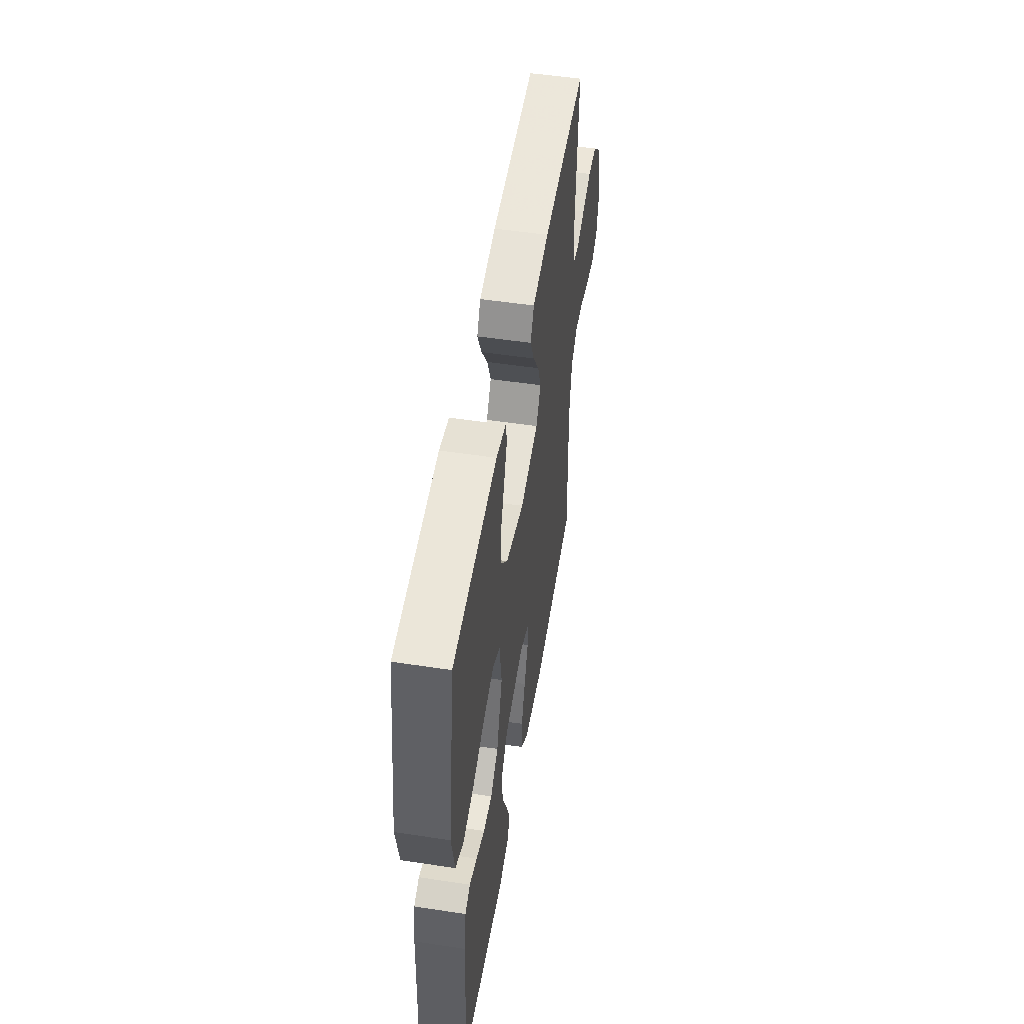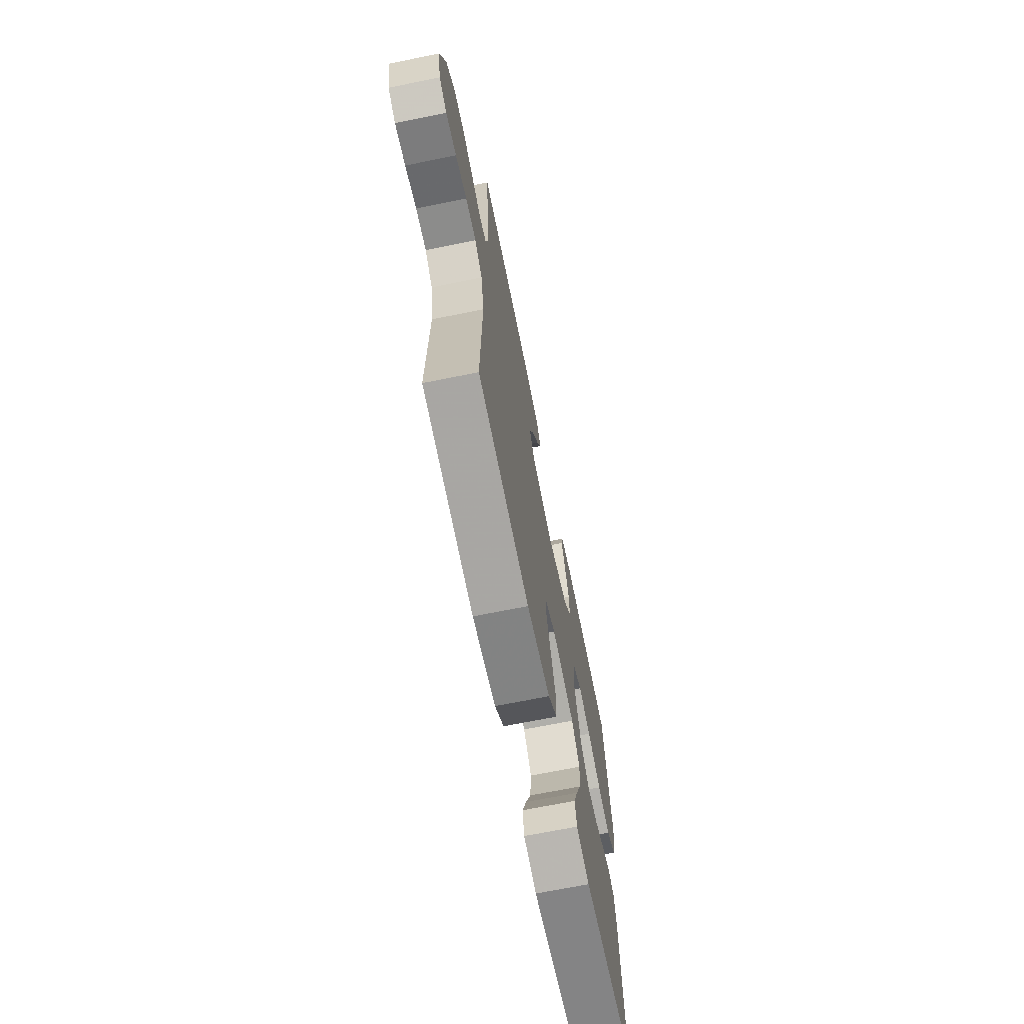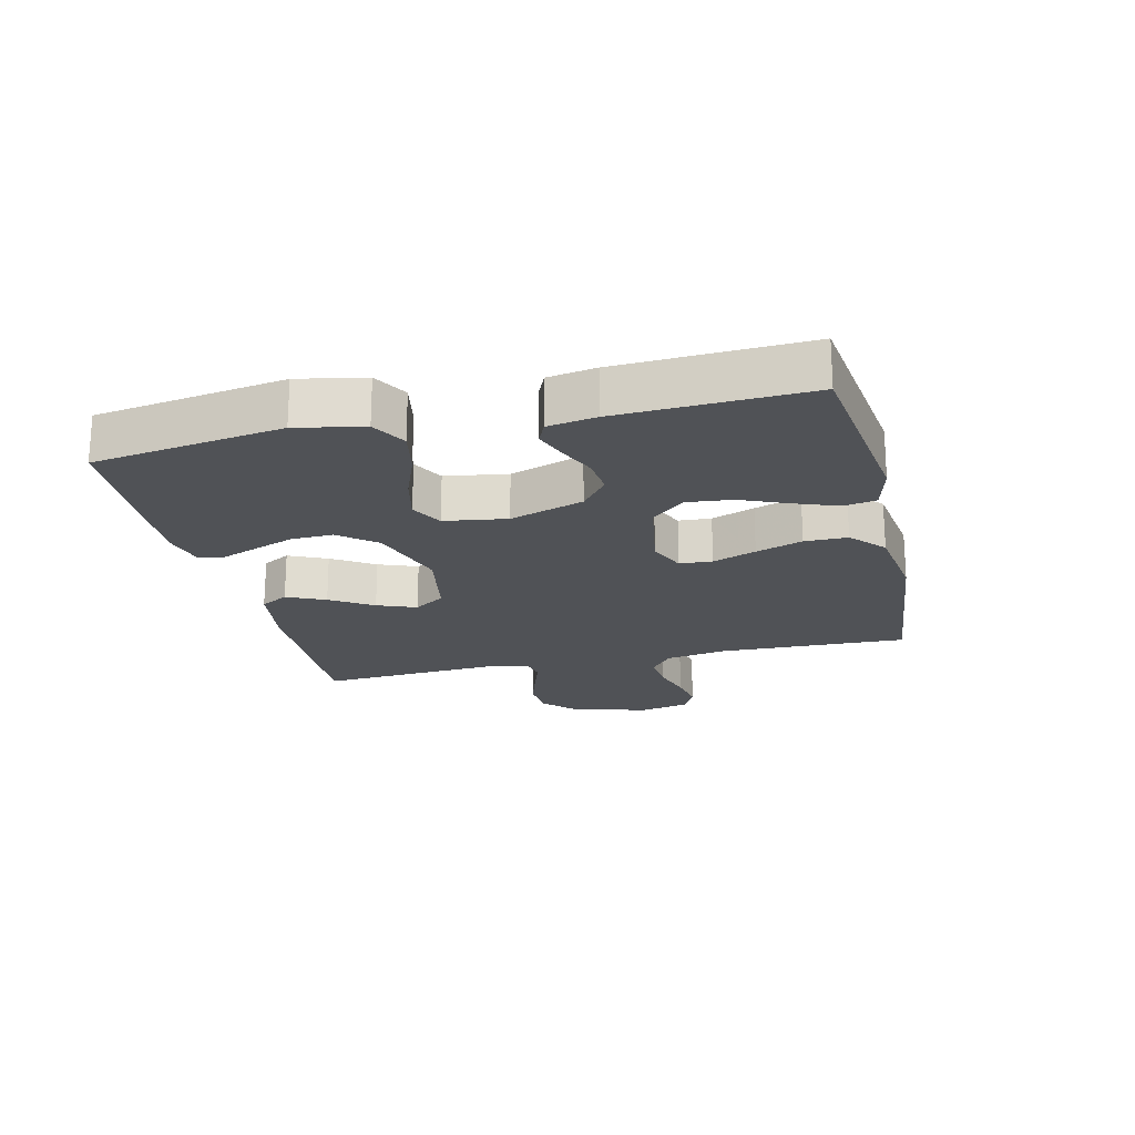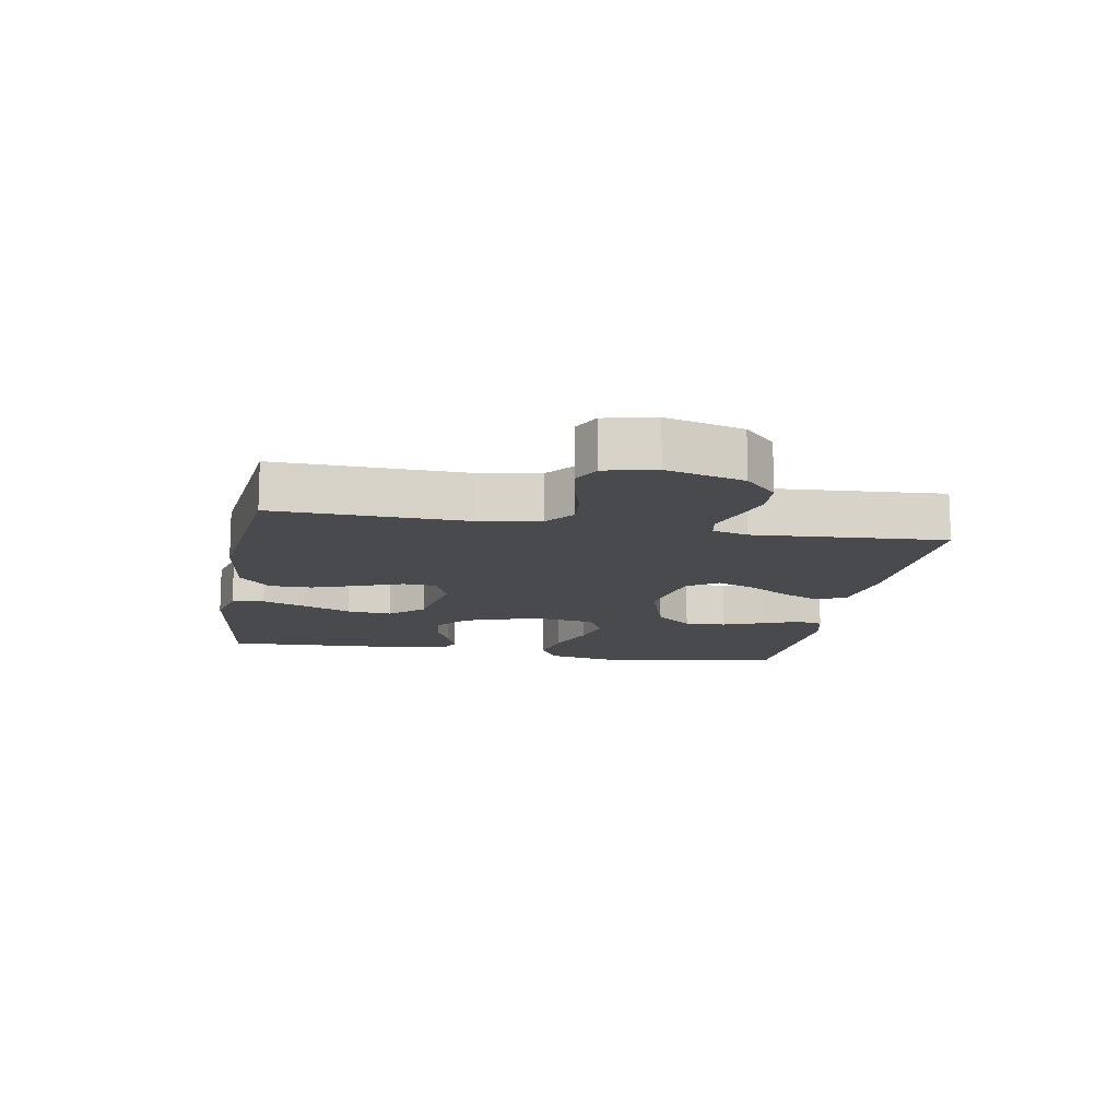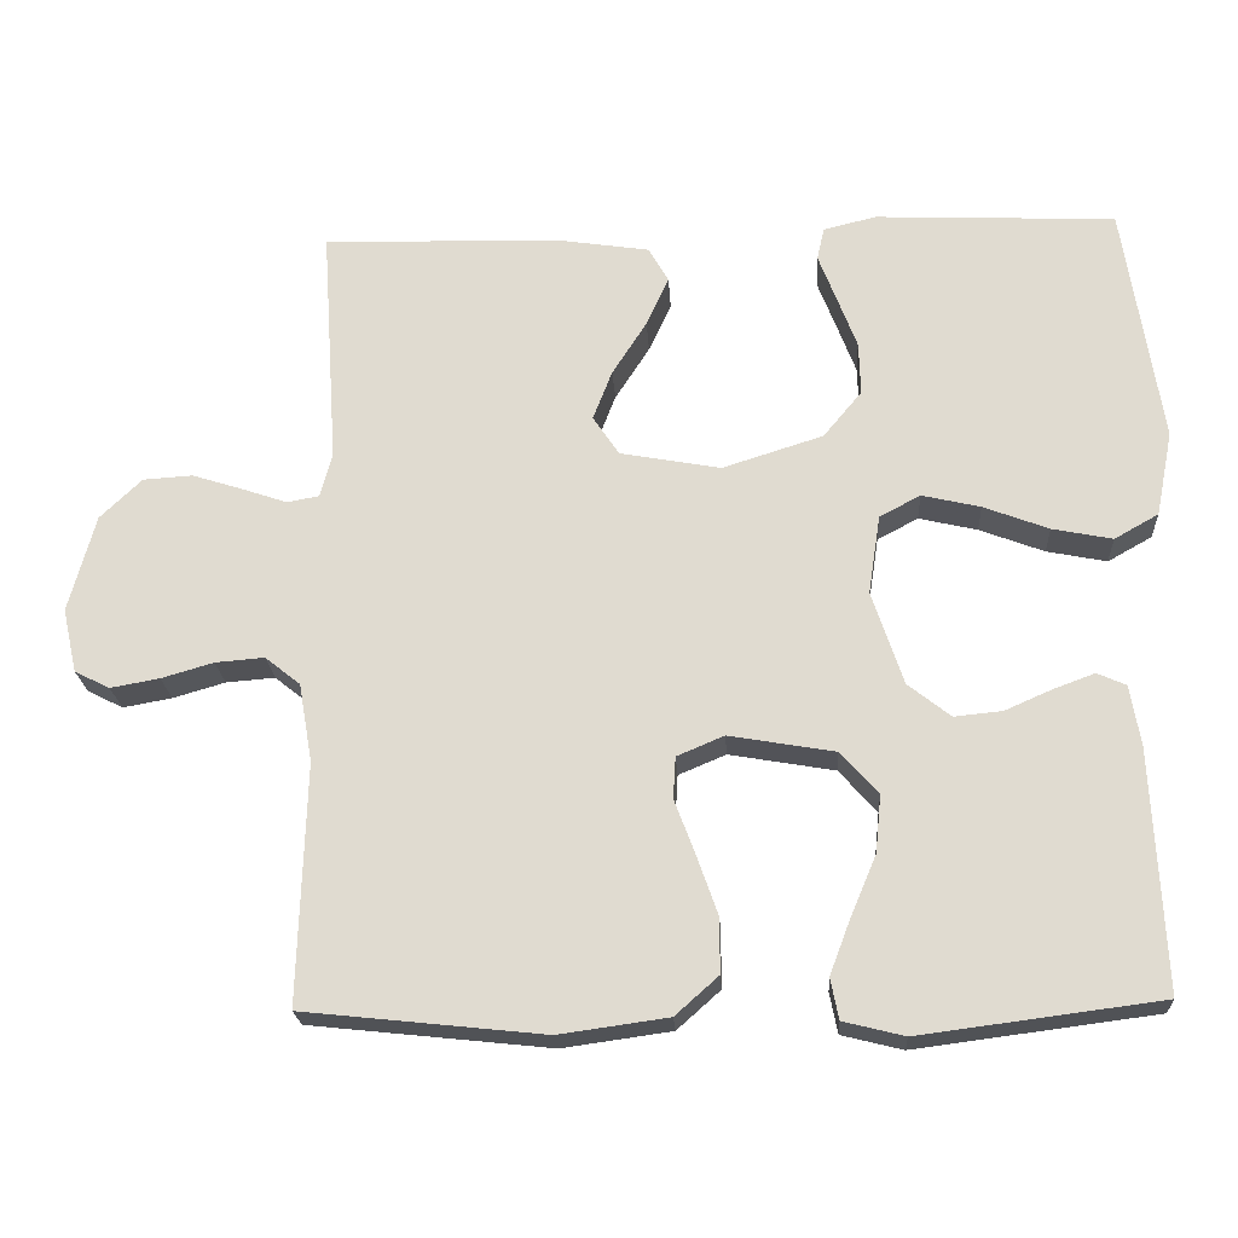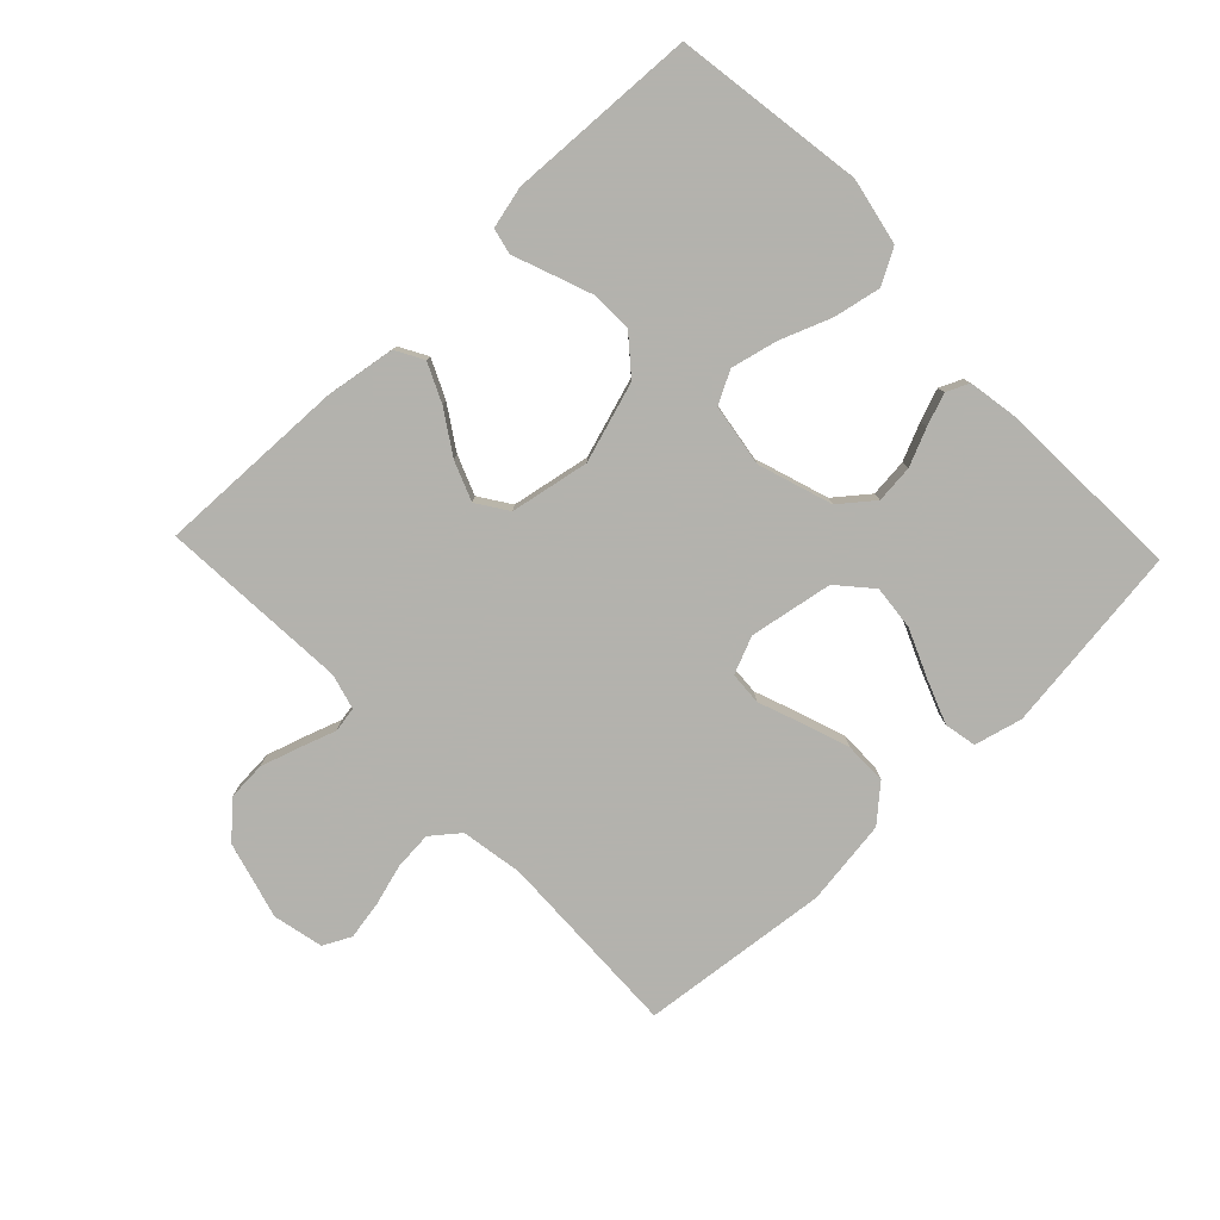
<metadata>
{"format":"obj","ext":"obj","renderer":"f3d","projection":"perspective","resolution":1024,"background":"white","views":[{"elev":52.0,"azim":99.3,"up":"+Z"},{"elev":-68.6,"azim":-78.5,"up":"+Z"},{"elev":-20.6,"azim":103.3,"up":"+Y"},{"elev":-13.0,"azim":-100.1,"up":"+Y"},{"elev":-21.5,"azim":3.3,"up":"+Z"},{"elev":-79.4,"azim":43.6,"up":"+Y"}]}
</metadata>
<code>
v 0.5 0.07 -0.5
v 0.2 0.07 -0.539
v 0.124 0.07 -0.52
v 0.114 0.07 -0.469
v 0.14 0.07 -0.4
v 0.172 0.07 -0.324
v 0.179 0.07 -0.253
v 0.132 0.07 -0.2
v 0 0.07 -0.177
v -0.059 0.07 -0.202
v -0.062 0.07 -0.254
v -0.036 0.07 -0.323
v -0.01 0.07 -0.397
v -0.01 0.07 -0.465
v -0.064 0.07 -0.513
v -0.2 0.07 -0.532
v -0.5 0.07 -0.5
v -0.491 0.07 -0.2
v -0.508 0.07 -0.102
v -0.552 0.07 -0.067
v -0.613 0.07 -0.072
v -0.678 0.07 -0.091
v -0.739 0.07 -0.102
v -0.783 0.07 -0.08
v -0.801 0.07 0
v -0.768 0.07 0.122
v -0.716 0.07 0.172
v -0.654 0.07 0.176
v -0.591 0.07 0.156
v -0.535 0.07 0.137
v -0.495 0.07 0.144
v -0.48 0.07 0.2
v -0.5 0.07 0.5
v -0.2 0.07 0.492
v -0.088 0.07 0.475
v -0.063 0.07 0.431
v -0.091 0.07 0.37
v -0.134 0.07 0.303
v -0.158 0.07 0.241
v -0.125 0.07 0.192
v 0 0.07 0.169
v 0.126 0.07 0.209
v 0.174 0.07 0.267
v 0.172 0.07 0.333
v 0.147 0.07 0.399
v 0.125 0.07 0.456
v 0.134 0.07 0.497
v 0.2 0.07 0.513
v 0.5 0.07 0.5
v 0.546 0.07 0.2
v 0.525 0.07 0.094
v 0.47 0.07 0.063
v 0.395 0.07 0.078
v 0.314 0.07 0.109
v 0.241 0.07 0.126
v 0.19 0.07 0.099
v 0.175 0.07 0
v 0.214 0.07 -0.117
v 0.267 0.07 -0.159
v 0.327 0.07 -0.153
v 0.386 0.07 -0.127
v 0.437 0.07 -0.108
v 0.473 0.07 -0.124
v 0.486 0.07 -0.2
v 0.5 0 -0.5
v 0.2 0 -0.539
v 0.124 0 -0.52
v 0.114 0 -0.469
v 0.14 0 -0.4
v 0.172 0 -0.324
v 0.179 0 -0.253
v 0.132 0 -0.2
v 0 0 -0.177
v -0.059 0 -0.202
v -0.062 0 -0.254
v -0.036 0 -0.323
v -0.01 0 -0.397
v -0.01 0 -0.465
v -0.064 0 -0.513
v -0.2 0 -0.532
v -0.5 0 -0.5
v -0.491 0 -0.2
v -0.508 0 -0.102
v -0.552 0 -0.067
v -0.613 0 -0.072
v -0.678 0 -0.091
v -0.739 0 -0.102
v -0.783 0 -0.08
v -0.801 0 0
v -0.768 0 0.122
v -0.716 0 0.172
v -0.654 0 0.176
v -0.591 0 0.156
v -0.535 0 0.137
v -0.495 0 0.144
v -0.48 0 0.2
v -0.5 0 0.5
v -0.2 0 0.492
v -0.088 0 0.475
v -0.063 0 0.431
v -0.091 0 0.37
v -0.134 0 0.303
v -0.158 0 0.241
v -0.125 0 0.192
v 0 0 0.169
v 0.126 0 0.209
v 0.174 0 0.267
v 0.172 0 0.333
v 0.147 0 0.399
v 0.125 0 0.456
v 0.134 0 0.497
v 0.2 0 0.513
v 0.5 0 0.5
v 0.546 0 0.2
v 0.525 0 0.094
v 0.47 0 0.063
v 0.395 0 0.078
v 0.314 0 0.109
v 0.241 0 0.126
v 0.19 0 0.099
v 0.175 0 0
v 0.214 0 -0.117
v 0.267 0 -0.159
v 0.327 0 -0.153
v 0.386 0 -0.127
v 0.437 0 -0.108
v 0.473 0 -0.124
v 0.486 0 -0.2
f 4 5 6
f 3 4 6
f 2 3 6
f 1 2 6
f 64 1 6
f 63 64 6
f 62 63 6
f 61 62 6
f 60 61 6
f 59 60 6 7
f 58 59 7 8
f 57 58 8 9
f 56 57 9 10
f 52 53 54
f 51 52 54
f 50 51 54
f 49 50 54
f 48 49 54
f 47 48 54
f 46 47 54
f 45 46 54
f 44 45 54
f 43 44 54 55
f 42 43 55 56
f 36 37 38
f 35 36 38
f 34 35 38
f 33 34 38
f 32 33 38
f 31 32 38 39
f 28 29 30
f 27 28 30
f 26 27 30
f 25 26 30
f 24 25 30
f 23 24 30
f 22 23 30
f 21 22 30
f 20 21 30 31
f 31 39 40
f 20 31 40
f 19 20 40
f 16 17 18
f 15 16 18
f 14 15 18
f 13 14 18
f 12 13 18
f 11 12 18
f 18 19 40
f 11 18 40
f 10 11 40
f 41 42 56 10
f 10 40 41
f 70 69 68
f 70 68 67
f 70 67 66
f 70 66 65
f 70 65 128
f 70 128 127
f 70 127 126
f 70 126 125
f 70 125 124
f 71 70 124 123
f 72 71 123 122
f 73 72 122 121
f 74 73 121 120
f 118 117 116
f 118 116 115
f 118 115 114
f 118 114 113
f 118 113 112
f 118 112 111
f 118 111 110
f 118 110 109
f 118 109 108
f 119 118 108 107
f 120 119 107 106
f 102 101 100
f 102 100 99
f 102 99 98
f 102 98 97
f 102 97 96
f 103 102 96 95
f 94 93 92
f 94 92 91
f 94 91 90
f 94 90 89
f 94 89 88
f 94 88 87
f 94 87 86
f 94 86 85
f 95 94 85 84
f 104 103 95
f 104 95 84
f 104 84 83
f 82 81 80
f 82 80 79
f 82 79 78
f 82 78 77
f 82 77 76
f 82 76 75
f 104 83 82
f 104 82 75
f 104 75 74
f 74 120 106 105
f 105 104 74
f 1 65 66 2
f 2 66 67 3
f 3 67 68 4
f 4 68 69 5
f 5 69 70 6
f 6 70 71 7
f 7 71 72 8
f 8 72 73 9
f 9 73 74 10
f 10 74 75 11
f 11 75 76 12
f 12 76 77 13
f 13 77 78 14
f 14 78 79 15
f 15 79 80 16
f 16 80 81 17
f 17 81 82 18
f 18 82 83 19
f 19 83 84 20
f 20 84 85 21
f 21 85 86 22
f 22 86 87 23
f 23 87 88 24
f 24 88 89 25
f 25 89 90 26
f 26 90 91 27
f 27 91 92 28
f 28 92 93 29
f 29 93 94 30
f 30 94 95 31
f 31 95 96 32
f 32 96 97 33
f 33 97 98 34
f 34 98 99 35
f 35 99 100 36
f 36 100 101 37
f 37 101 102 38
f 38 102 103 39
f 39 103 104 40
f 40 104 105 41
f 41 105 106 42
f 42 106 107 43
f 43 107 108 44
f 44 108 109 45
f 45 109 110 46
f 46 110 111 47
f 47 111 112 48
f 48 112 113 49
f 49 113 114 50
f 50 114 115 51
f 51 115 116 52
f 52 116 117 53
f 53 117 118 54
f 54 118 119 55
f 55 119 120 56
f 56 120 121 57
f 57 121 122 58
f 58 122 123 59
f 59 123 124 60
f 60 124 125 61
f 61 125 126 62
f 62 126 127 63
f 63 127 128 64
f 64 128 65 1

</code>
